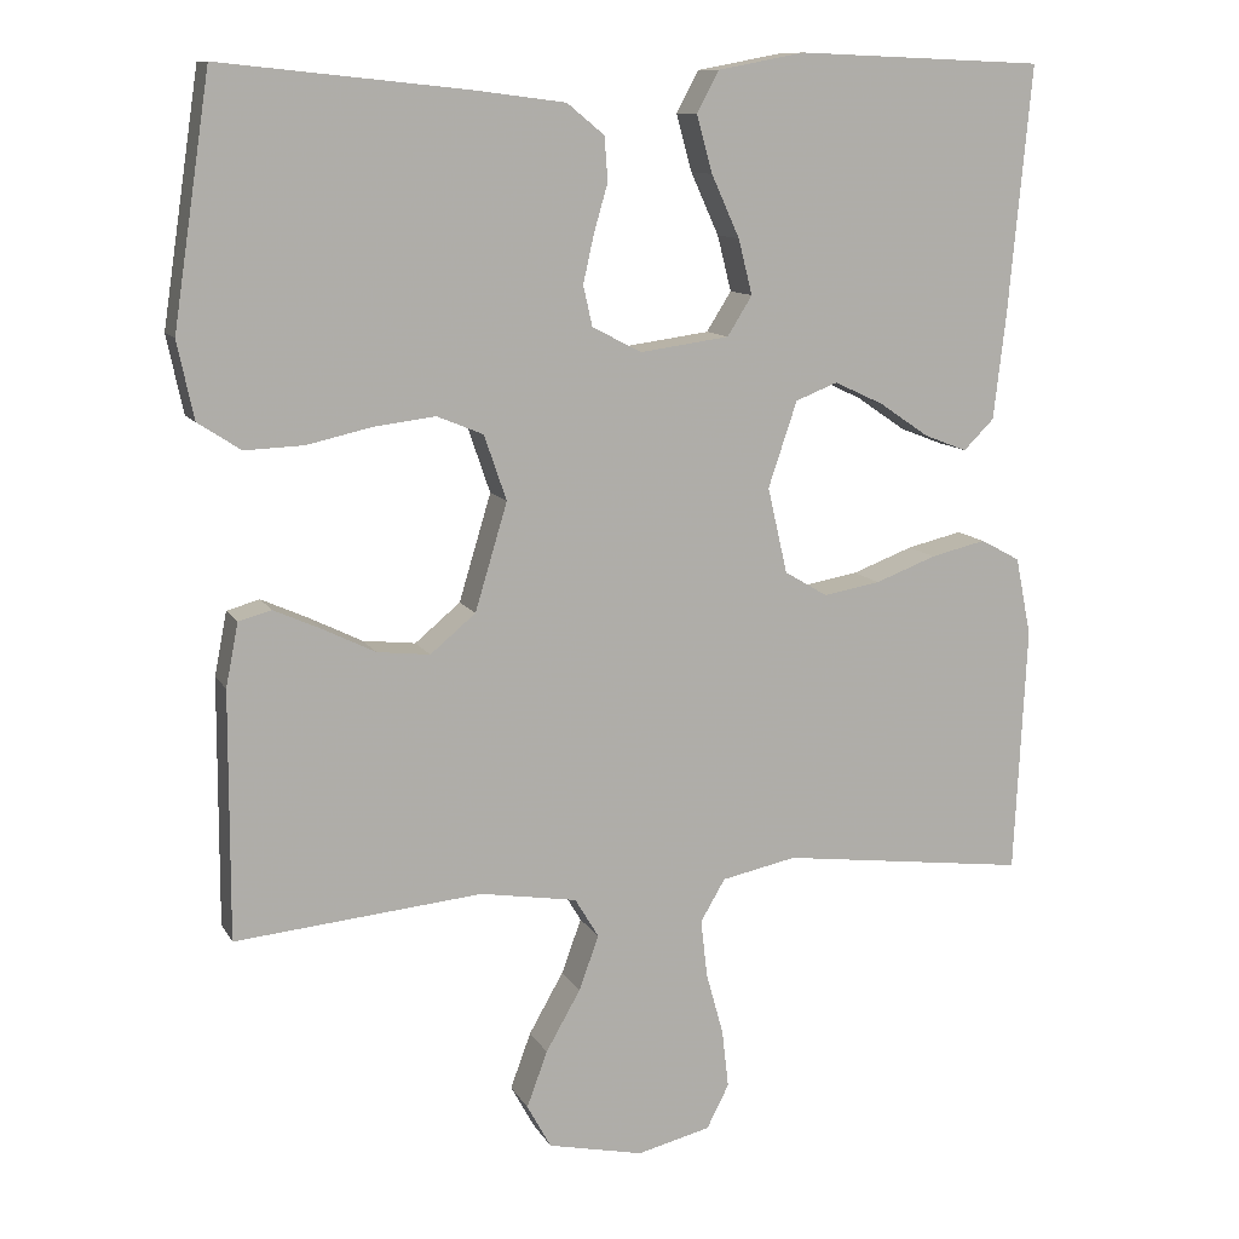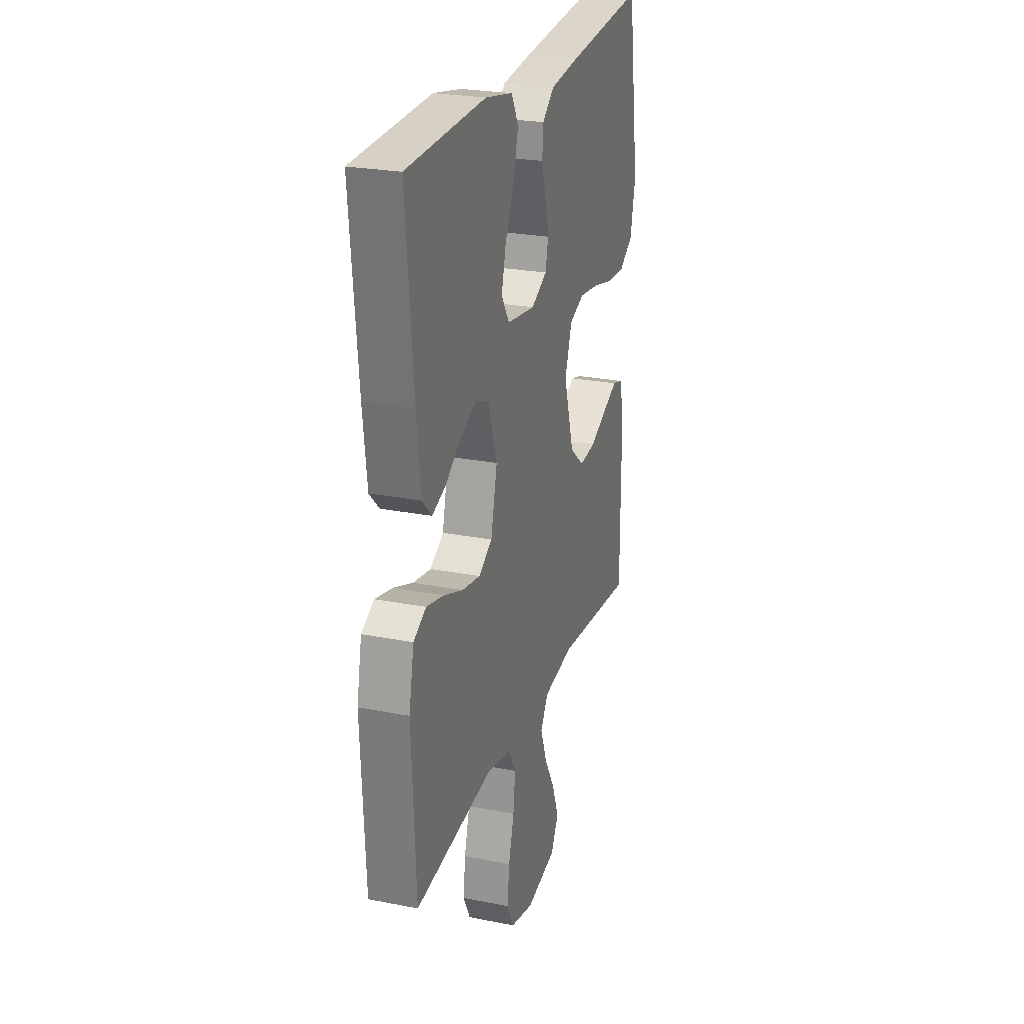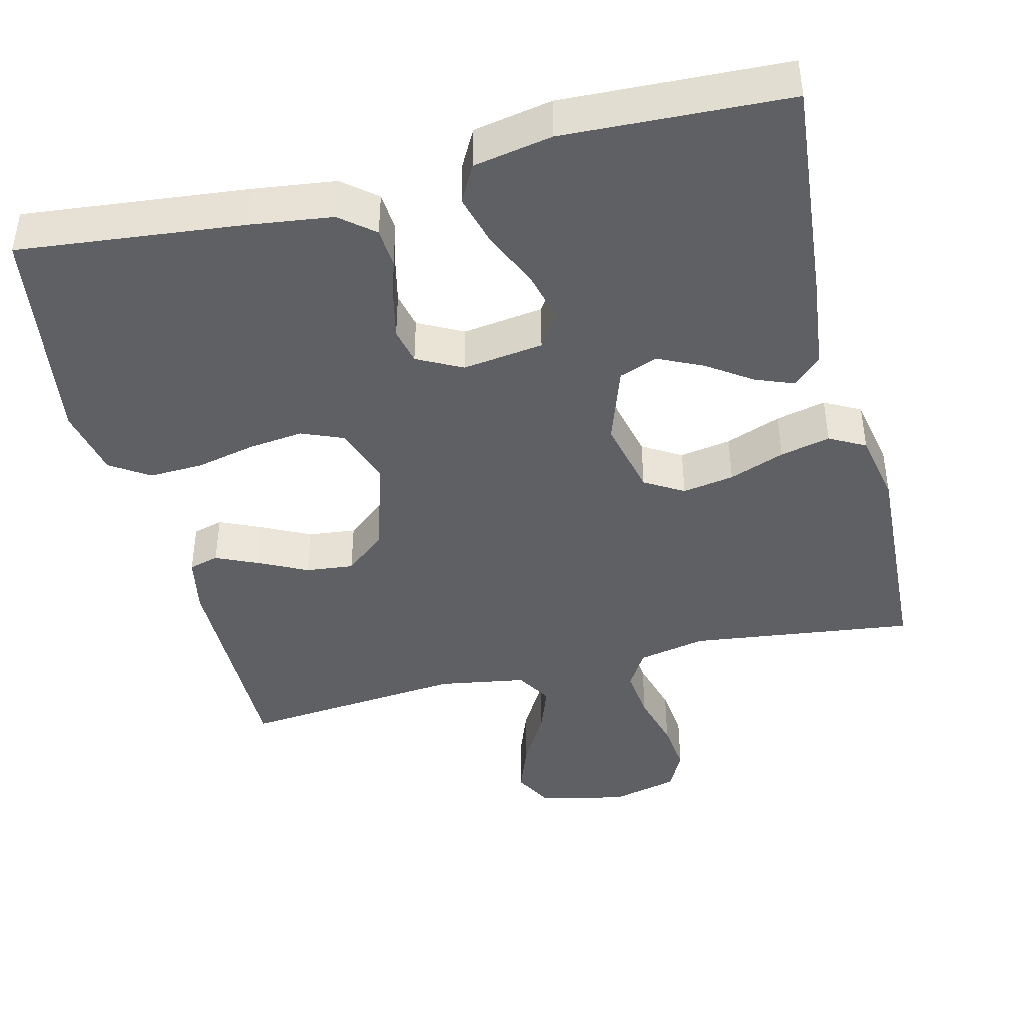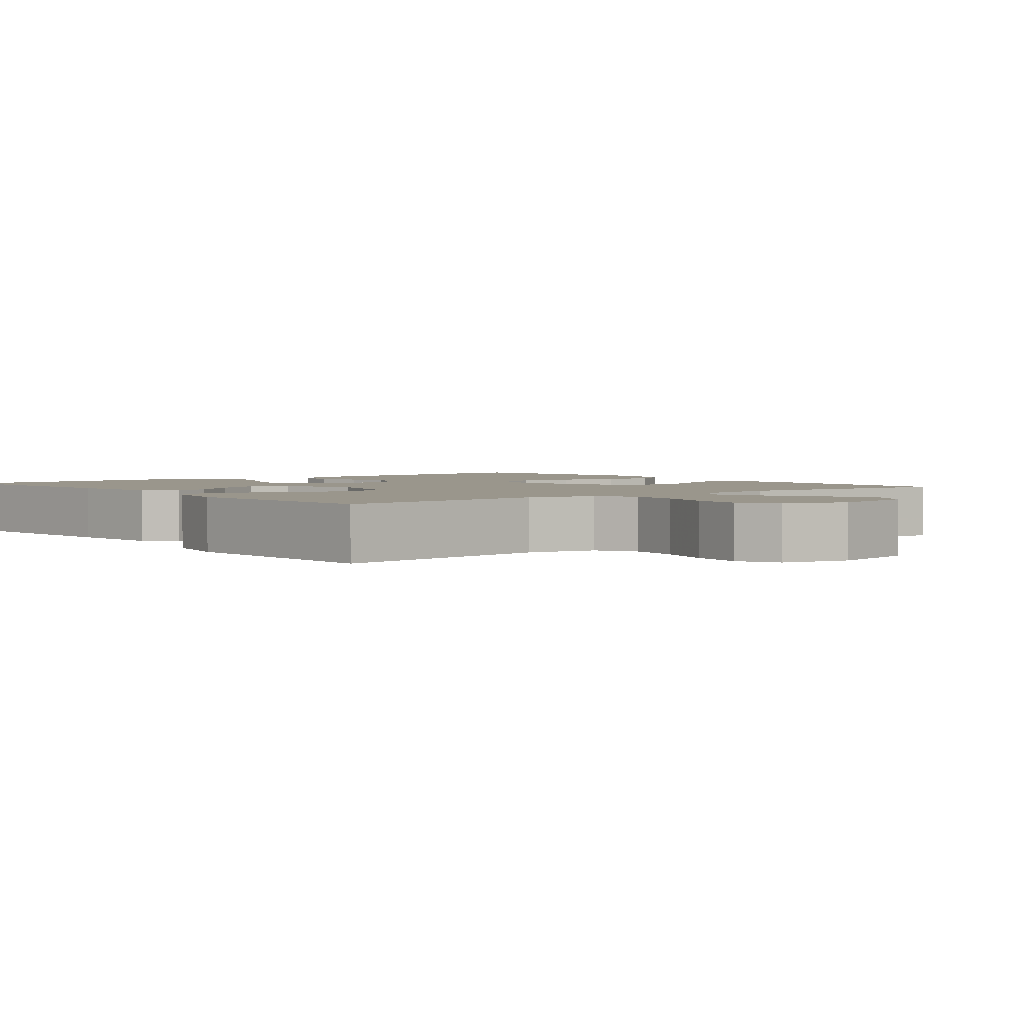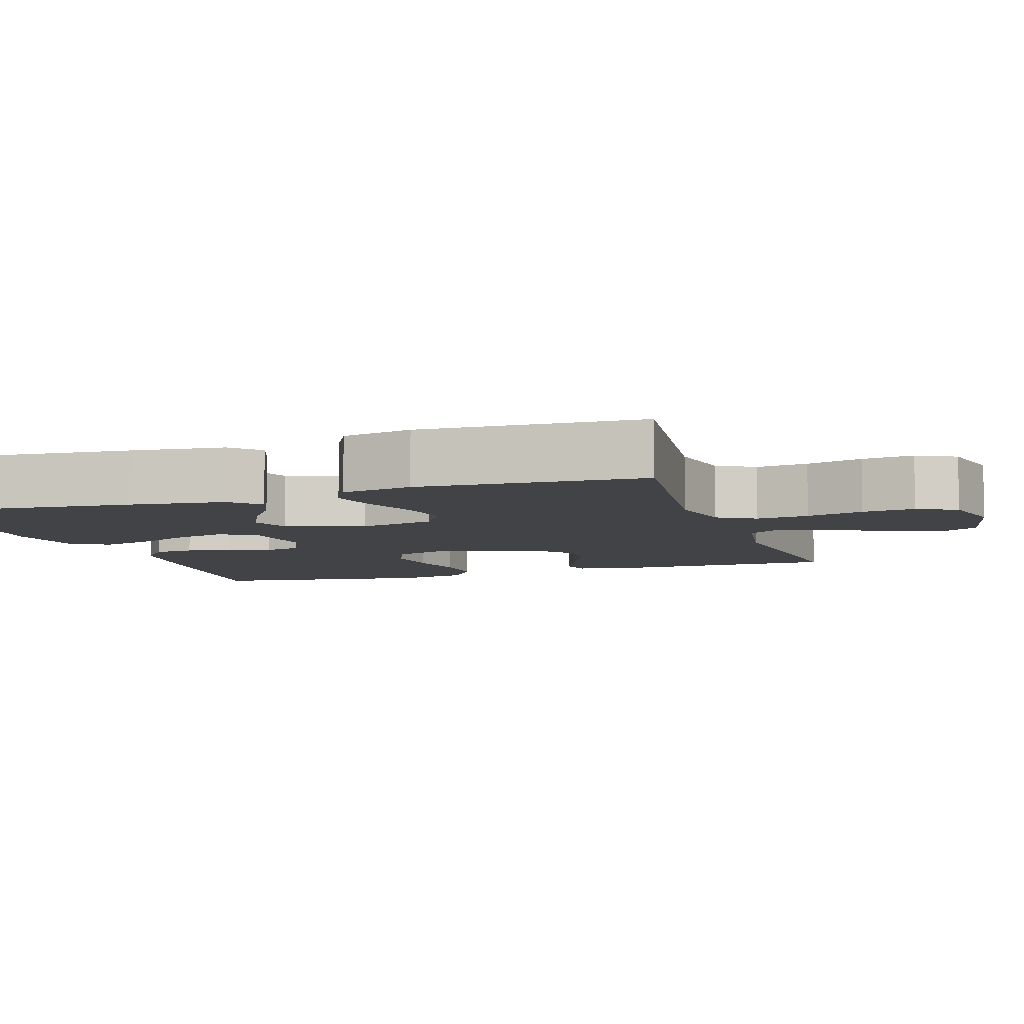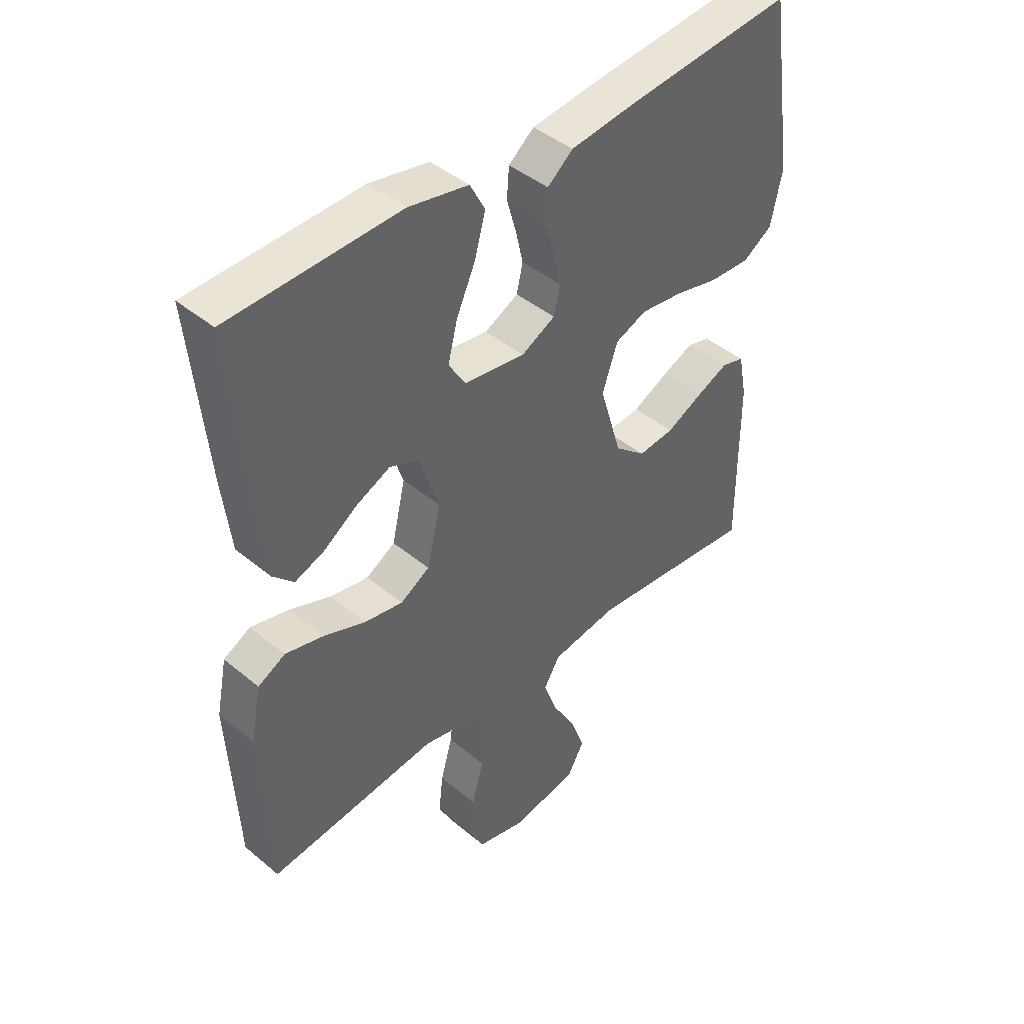
<metadata>
{"format":"obj","ext":"obj","renderer":"f3d","projection":"perspective","resolution":1024,"background":"white","views":[{"elev":11.0,"azim":-18.6,"up":"+Z"},{"elev":24.8,"azim":107.8,"up":"+Z"},{"elev":-42.8,"azim":13.8,"up":"+Y"},{"elev":2.5,"azim":141.6,"up":"+Y"},{"elev":-7.2,"azim":108.1,"up":"+Y"},{"elev":43.3,"azim":134.5,"up":"+Z"}]}
</metadata>
<code>
v 0.5 0.07 0.5
v 0.472 0.07 0.2
v 0.457 0.07 0.072
v 0.42 0.07 0.035
v 0.368 0.07 0.055
v 0.308 0.07 0.096
v 0.248 0.07 0.124
v 0.197 0.07 0.104
v 0.162 0.07 0
v 0.186 0.07 -0.104
v 0.238 0.07 -0.135
v 0.307 0.07 -0.123
v 0.381 0.07 -0.095
v 0.448 0.07 -0.079
v 0.496 0.07 -0.105
v 0.515 0.07 -0.2
v 0.5 0.07 -0.5
v 0.2 0.07 -0.463
v 0.109 0.07 -0.482
v 0.079 0.07 -0.533
v 0.087 0.07 -0.603
v 0.108 0.07 -0.679
v 0.116 0.07 -0.749
v 0.089 0.07 -0.802
v 0 0.07 -0.824
v -0.116 0.07 -0.799
v -0.145 0.07 -0.746
v -0.12 0.07 -0.678
v -0.078 0.07 -0.604
v -0.054 0.07 -0.538
v -0.083 0.07 -0.49
v -0.2 0.07 -0.471
v -0.5 0.07 -0.5
v -0.499 0.07 -0.2
v -0.484 0.07 -0.123
v -0.444 0.07 -0.112
v -0.388 0.07 -0.137
v -0.323 0.07 -0.169
v -0.259 0.07 -0.176
v -0.204 0.07 -0.13
v -0.165 0.07 0
v -0.192 0.07 0.079
v -0.248 0.07 0.102
v -0.322 0.07 0.093
v -0.401 0.07 0.075
v -0.473 0.07 0.072
v -0.525 0.07 0.106
v -0.545 0.07 0.2
v -0.5 0.07 0.5
v -0.2 0.07 0.469
v -0.09 0.07 0.455
v -0.045 0.07 0.418
v -0.041 0.07 0.365
v -0.058 0.07 0.306
v -0.071 0.07 0.248
v -0.06 0.07 0.199
v 0 0.07 0.168
v 0.108 0.07 0.183
v 0.138 0.07 0.231
v 0.121 0.07 0.298
v 0.087 0.07 0.373
v 0.068 0.07 0.442
v 0.095 0.07 0.492
v 0.2 0.07 0.512
v 0.5 0 0.5
v 0.472 0 0.2
v 0.457 0 0.072
v 0.42 0 0.035
v 0.368 0 0.055
v 0.308 0 0.096
v 0.248 0 0.124
v 0.197 0 0.104
v 0.162 0 0
v 0.186 0 -0.104
v 0.238 0 -0.135
v 0.307 0 -0.123
v 0.381 0 -0.095
v 0.448 0 -0.079
v 0.496 0 -0.105
v 0.515 0 -0.2
v 0.5 0 -0.5
v 0.2 0 -0.463
v 0.109 0 -0.482
v 0.079 0 -0.533
v 0.087 0 -0.603
v 0.108 0 -0.679
v 0.116 0 -0.749
v 0.089 0 -0.802
v 0 0 -0.824
v -0.116 0 -0.799
v -0.145 0 -0.746
v -0.12 0 -0.678
v -0.078 0 -0.604
v -0.054 0 -0.538
v -0.083 0 -0.49
v -0.2 0 -0.471
v -0.5 0 -0.5
v -0.499 0 -0.2
v -0.484 0 -0.123
v -0.444 0 -0.112
v -0.388 0 -0.137
v -0.323 0 -0.169
v -0.259 0 -0.176
v -0.204 0 -0.13
v -0.165 0 0
v -0.192 0 0.079
v -0.248 0 0.102
v -0.322 0 0.093
v -0.401 0 0.075
v -0.473 0 0.072
v -0.525 0 0.106
v -0.545 0 0.2
v -0.5 0 0.5
v -0.2 0 0.469
v -0.09 0 0.455
v -0.045 0 0.418
v -0.041 0 0.365
v -0.058 0 0.306
v -0.071 0 0.248
v -0.06 0 0.199
v 0 0 0.168
v 0.108 0 0.183
v 0.138 0 0.231
v 0.121 0 0.298
v 0.087 0 0.373
v 0.068 0 0.442
v 0.095 0 0.492
v 0.2 0 0.512
f 4 5 6
f 3 4 6
f 2 3 6
f 1 2 6
f 64 1 6
f 63 64 6
f 62 63 6
f 61 62 6
f 60 61 6
f 59 60 6 7
f 58 59 7 8
f 57 58 8 9
f 56 57 9 10
f 52 53 54
f 51 52 54
f 50 51 54
f 49 50 54
f 48 49 54
f 47 48 54
f 46 47 54
f 45 46 54
f 44 45 54
f 43 44 54 55
f 42 43 55 56
f 36 37 38
f 35 36 38
f 34 35 38
f 33 34 38
f 32 33 38
f 31 32 38 39
f 30 31 39 40
f 27 28 29
f 26 27 29
f 25 26 29
f 24 25 29
f 23 24 29
f 22 23 29
f 21 22 29
f 20 21 29 30
f 30 40 41
f 20 30 41
f 19 20 41
f 16 17 18
f 15 16 18
f 14 15 18
f 13 14 18
f 12 13 18
f 11 12 18 19
f 42 56 10
f 41 42 10
f 19 41 10
f 10 11 19
f 70 69 68
f 70 68 67
f 70 67 66
f 70 66 65
f 70 65 128
f 70 128 127
f 70 127 126
f 70 126 125
f 70 125 124
f 71 70 124 123
f 72 71 123 122
f 73 72 122 121
f 74 73 121 120
f 118 117 116
f 118 116 115
f 118 115 114
f 118 114 113
f 118 113 112
f 118 112 111
f 118 111 110
f 118 110 109
f 118 109 108
f 119 118 108 107
f 120 119 107 106
f 102 101 100
f 102 100 99
f 102 99 98
f 102 98 97
f 102 97 96
f 103 102 96 95
f 104 103 95 94
f 93 92 91
f 93 91 90
f 93 90 89
f 93 89 88
f 93 88 87
f 93 87 86
f 93 86 85
f 94 93 85 84
f 105 104 94
f 105 94 84
f 105 84 83
f 82 81 80
f 82 80 79
f 82 79 78
f 82 78 77
f 82 77 76
f 83 82 76 75
f 74 120 106
f 74 106 105
f 74 105 83
f 83 75 74
f 1 65 66 2
f 2 66 67 3
f 3 67 68 4
f 4 68 69 5
f 5 69 70 6
f 6 70 71 7
f 7 71 72 8
f 8 72 73 9
f 9 73 74 10
f 10 74 75 11
f 11 75 76 12
f 12 76 77 13
f 13 77 78 14
f 14 78 79 15
f 15 79 80 16
f 16 80 81 17
f 17 81 82 18
f 18 82 83 19
f 19 83 84 20
f 20 84 85 21
f 21 85 86 22
f 22 86 87 23
f 23 87 88 24
f 24 88 89 25
f 25 89 90 26
f 26 90 91 27
f 27 91 92 28
f 28 92 93 29
f 29 93 94 30
f 30 94 95 31
f 31 95 96 32
f 32 96 97 33
f 33 97 98 34
f 34 98 99 35
f 35 99 100 36
f 36 100 101 37
f 37 101 102 38
f 38 102 103 39
f 39 103 104 40
f 40 104 105 41
f 41 105 106 42
f 42 106 107 43
f 43 107 108 44
f 44 108 109 45
f 45 109 110 46
f 46 110 111 47
f 47 111 112 48
f 48 112 113 49
f 49 113 114 50
f 50 114 115 51
f 51 115 116 52
f 52 116 117 53
f 53 117 118 54
f 54 118 119 55
f 55 119 120 56
f 56 120 121 57
f 57 121 122 58
f 58 122 123 59
f 59 123 124 60
f 60 124 125 61
f 61 125 126 62
f 62 126 127 63
f 63 127 128 64
f 64 128 65 1

</code>
